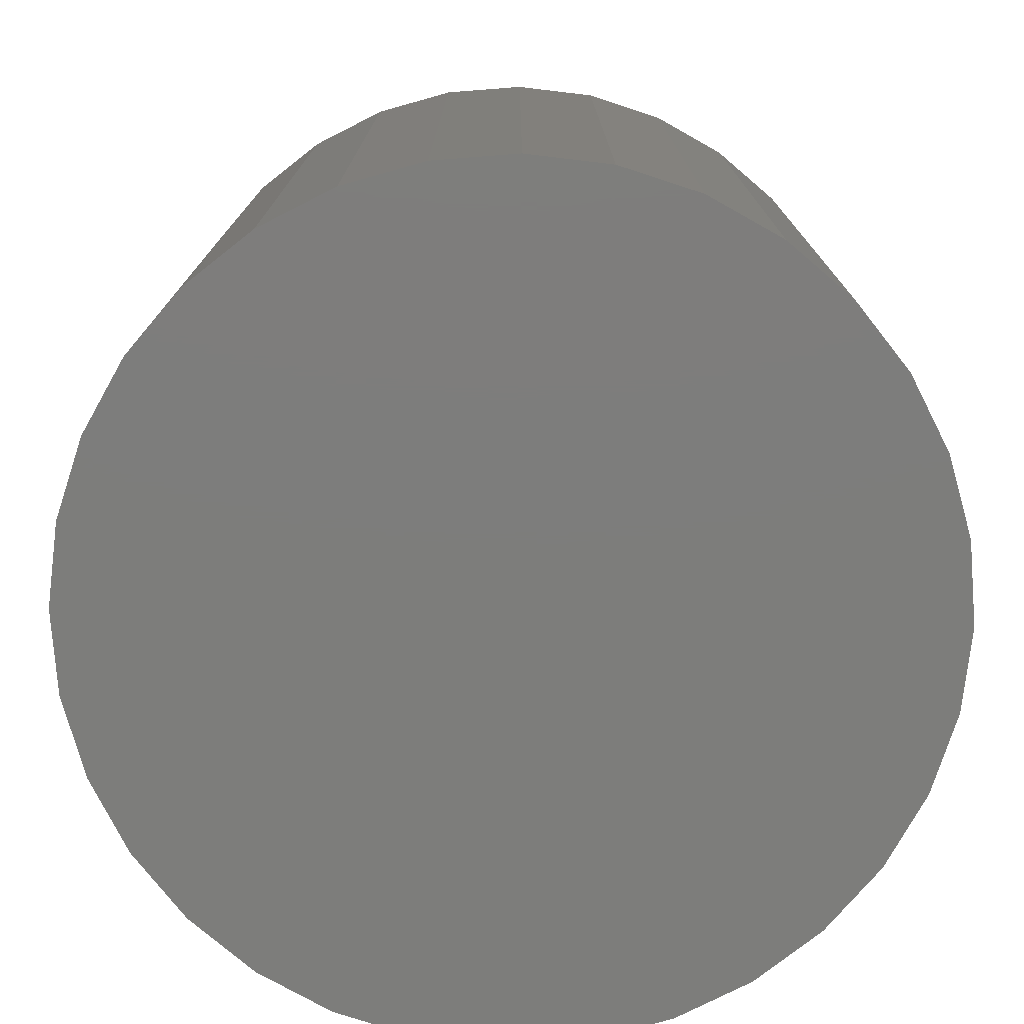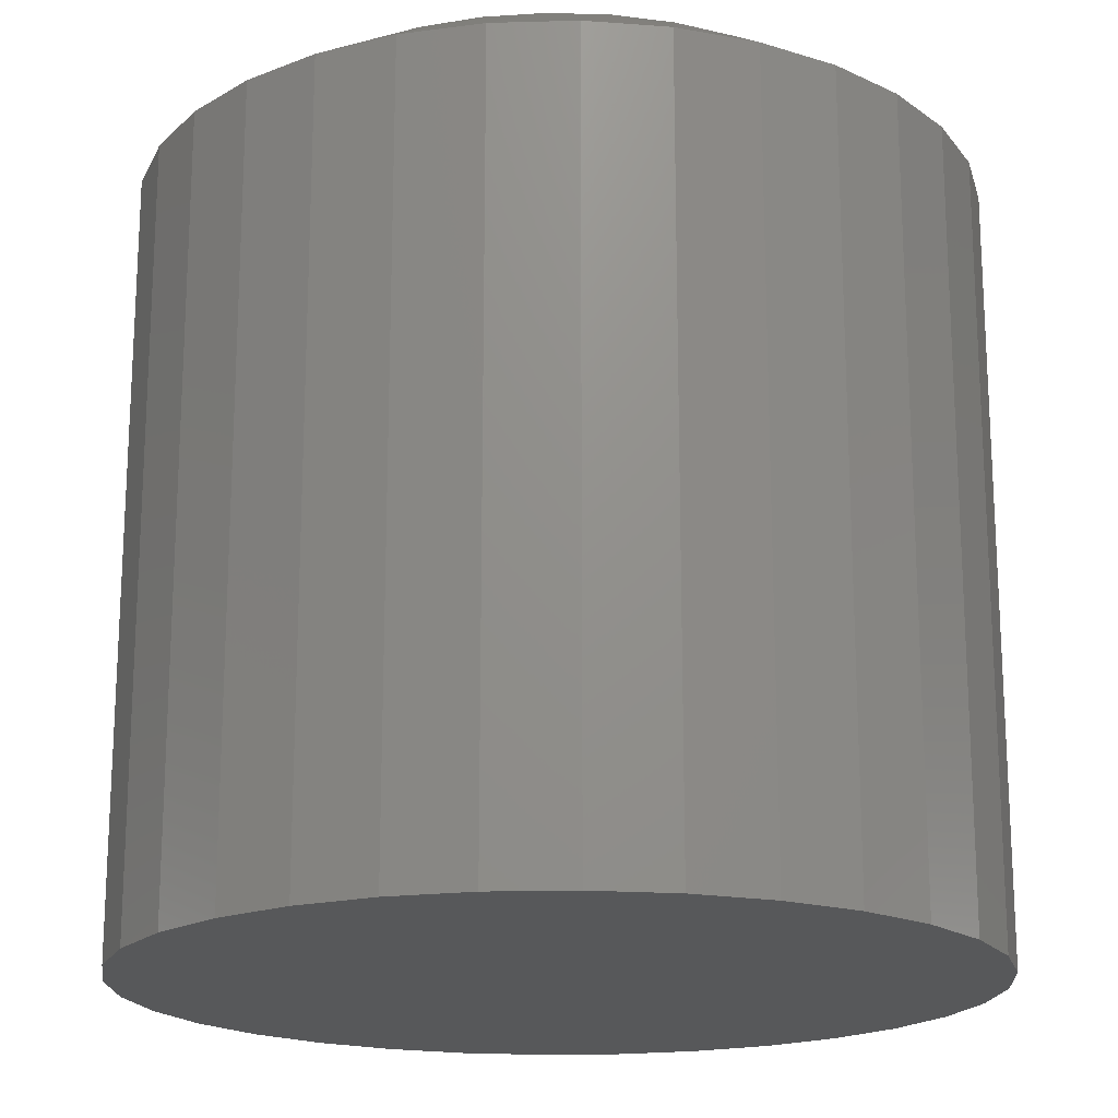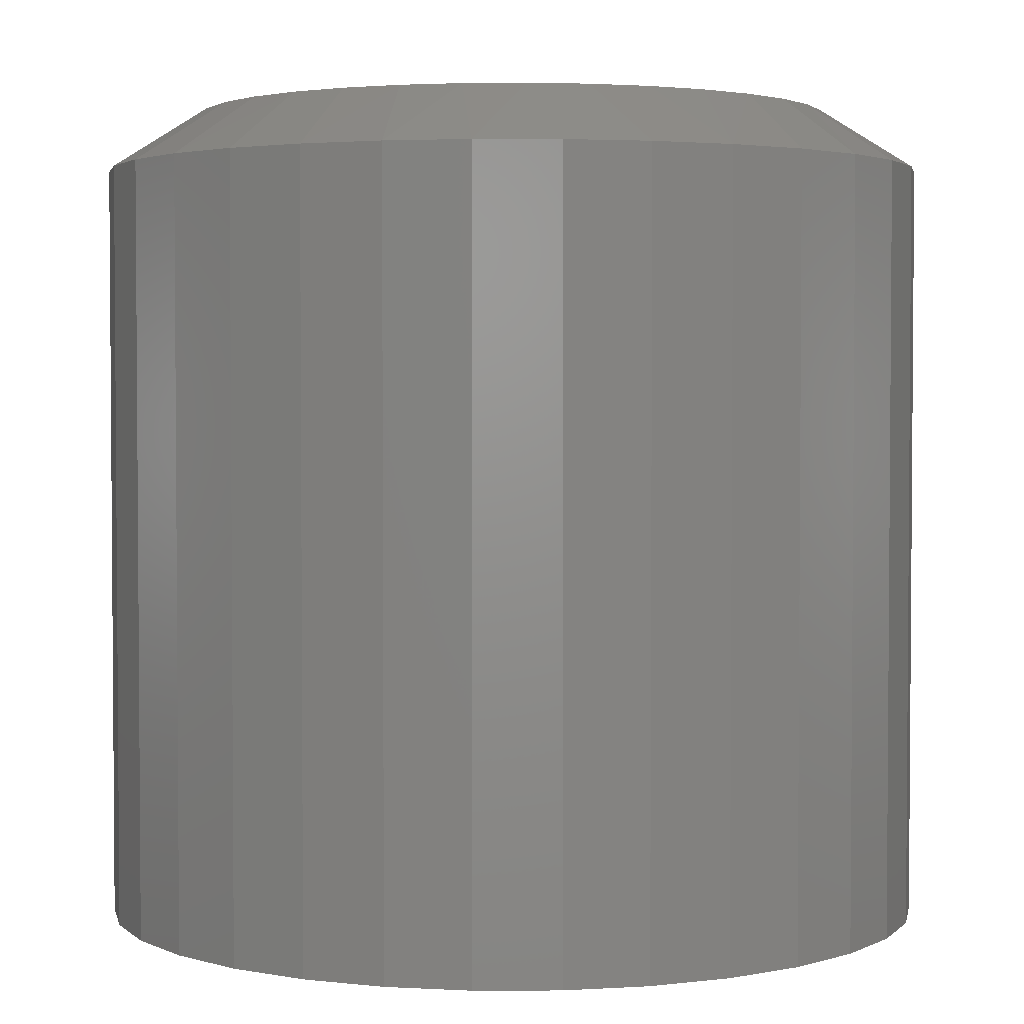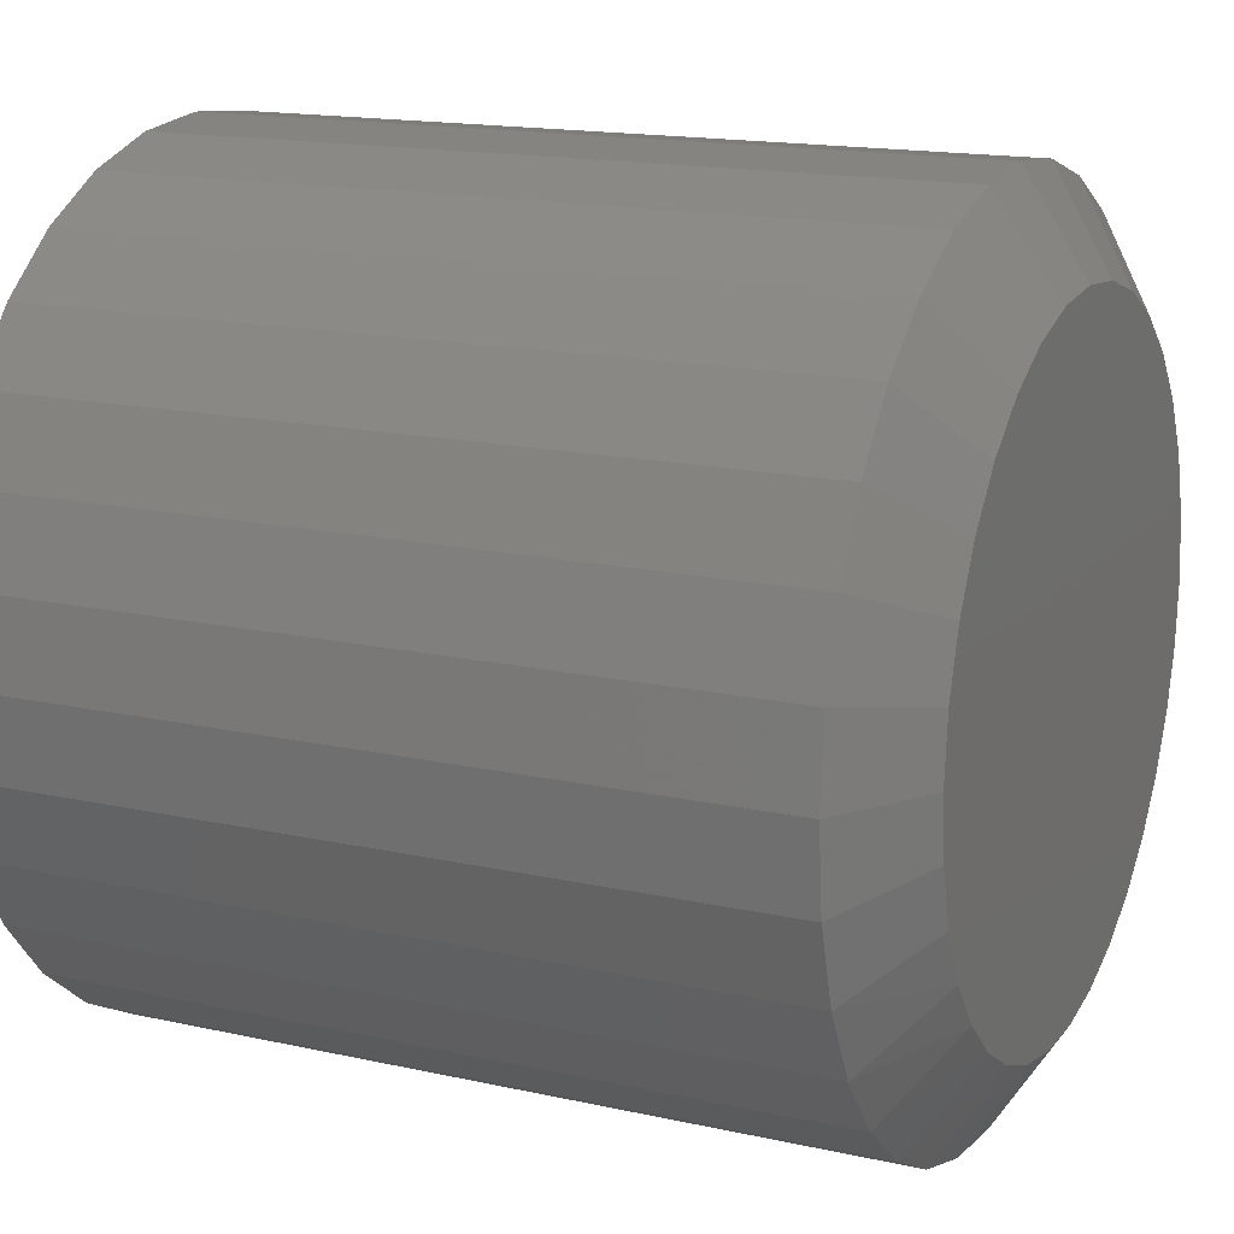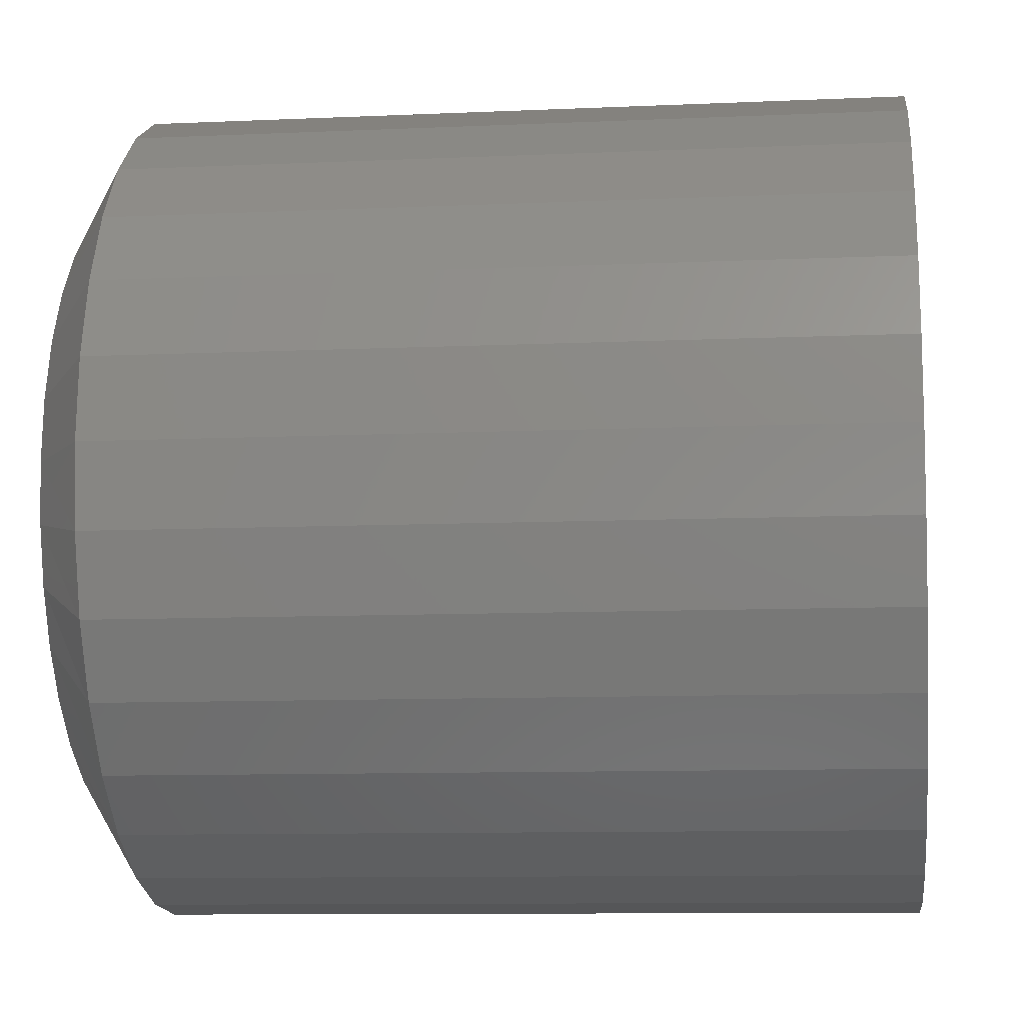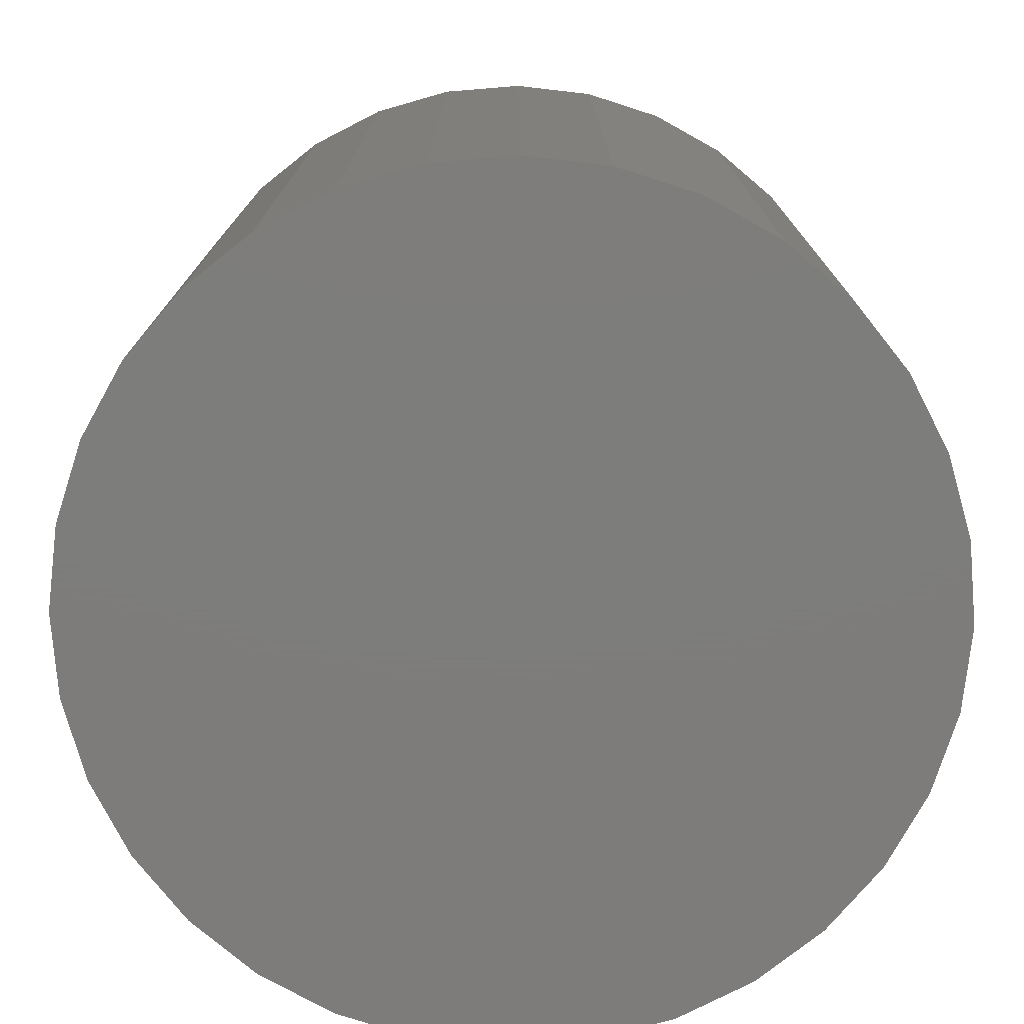
<metadata>
{"format":"stl","ext":"stl","renderer":"f3d","projection":"perspective","resolution":1024,"background":"white","views":[{"elev":-76.6,"azim":88.8,"up":"+Y"},{"elev":-18.5,"azim":166.2,"up":"+Y"},{"elev":2.8,"azim":151.2,"up":"+Y"},{"elev":15.9,"azim":114.9,"up":"+Z"},{"elev":-9.9,"azim":-83.4,"up":"+Z"},{"elev":-76.4,"azim":145.3,"up":"+Y"}]}
</metadata>
<code>
# stl→obj: 97 verts, 190 faces
v 0.003947 2.104e-17 0.293
v 0.06111 2.421e-17 0.2874
v -0.05322 1.786e-17 0.2874
v 0.03098 2.254e-17 -0.2918
v -0.02309 1.954e-17 -0.2918
v 0.08413 2.549e-17 -0.2818
v -0.07624 1.658e-17 -0.2818
v -0.1267 1.379e-17 -0.2623
v 0.1346 2.829e-17 -0.2623
v -0.1726 1.123e-17 -0.2338
v 0.1805 3.084e-17 -0.2338
v -0.2126 9.016e-18 -0.1974
v 0.2205 3.306e-17 -0.1974
v -0.2452 7.207e-18 -0.1542
v 0.2531 3.486e-17 -0.1542
v -0.2693 5.869e-18 -0.1058
v 0.2772 3.62e-17 -0.1058
v -0.2841 5.047e-18 -0.05384
v 0.292 3.702e-17 -0.05384
v -0.2891 4.77e-18 1.139e-07
v 0.297 3.73e-17 -3.521e-17
v -0.2834 5.083e-18 0.05716
v 0.2913 3.699e-17 0.05716
v -0.2668 6.009e-18 0.1121
v 0.2747 3.606e-17 0.1121
v -0.2397 7.512e-18 0.1628
v 0.2476 3.456e-17 0.1628
v -0.2032 9.534e-18 0.2072
v 0.2111 3.254e-17 0.2072
v -0.1588 1.2e-17 0.2436
v 0.1667 3.007e-17 0.2436
v -0.1082 1.481e-17 0.2707
v 0.1161 2.726e-17 0.2707
v 0.3829 -0.05469 -1.392e-16
v 0.3829 -0.75 -4.641e-17
v 0.3756 -0.05469 -0.07393
v 0.3756 -0.75 -0.07393
v 0.354 -0.05469 -0.145
v 0.354 -0.75 -0.145
v 0.319 -0.05469 -0.2105
v 0.319 -0.75 -0.2105
v 0.2719 -0.05469 -0.268
v 0.2719 -0.75 -0.268
v 0.2145 -0.05469 -0.3151
v 0.2145 -0.75 -0.3151
v 0.149 -0.05469 -0.3501
v 0.149 -0.75 -0.3501
v 0.07788 -0.05469 -0.3717
v 0.07788 -0.75 -0.3717
v 0.003947 -0.05469 -0.3789
v 0.003947 -0.75 -0.3789
v -0.06998 -0.05469 -0.3717
v -0.06998 -0.75 -0.3717
v -0.1411 -0.05469 -0.3501
v -0.1411 -0.75 -0.3501
v -0.2066 -0.05469 -0.3151
v -0.2066 -0.75 -0.3151
v -0.264 -0.05469 -0.268
v -0.264 -0.75 -0.268
v -0.3111 -0.05469 -0.2105
v -0.3111 -0.75 -0.2105
v -0.3462 -0.05469 -0.145
v -0.3462 -0.75 -0.145
v -0.3677 -0.05469 -0.07393
v -0.3677 -0.75 -0.07393
v -0.375 -0.05469 4.641e-17
v -0.375 -0.75 4.641e-17
v -0.3677 -0.05469 0.07393
v -0.3677 -0.75 0.07393
v -0.3462 -0.05469 0.145
v -0.3462 -0.75 0.145
v -0.3111 -0.05469 0.2105
v -0.3111 -0.75 0.2105
v -0.264 -0.05469 0.268
v -0.264 -0.75 0.268
v -0.2066 -0.05469 0.3151
v -0.2066 -0.75 0.3151
v -0.1411 -0.05469 0.3501
v -0.1411 -0.75 0.3501
v -0.06998 -0.05469 0.3717
v -0.06998 -0.75 0.3717
v 0.003947 -0.05469 0.3789
v 0.003947 -0.75 0.3789
v 0.07788 -0.05469 0.3717
v 0.07788 -0.75 0.3717
v 0.149 -0.05469 0.3501
v 0.149 -0.75 0.3501
v 0.2145 -0.05469 0.3151
v 0.2145 -0.75 0.3151
v 0.2719 -0.05469 0.268
v 0.2719 -0.75 0.268
v 0.319 -0.05469 0.2105
v 0.319 -0.75 0.2105
v 0.354 -0.05469 0.145
v 0.354 -0.75 0.145
v 0.3756 -0.05469 0.07393
v 0.3756 -0.75 0.07393
f 1 2 3
f 4 5 6
f 5 7 6
f 6 7 8
f 6 8 9
f 9 8 10
f 9 10 11
f 11 10 12
f 11 12 13
f 13 12 14
f 13 14 15
f 15 14 16
f 15 16 17
f 17 16 18
f 17 18 19
f 19 18 20
f 19 20 21
f 21 20 22
f 21 22 23
f 23 22 24
f 23 24 25
f 25 24 26
f 25 26 27
f 27 26 28
f 27 28 29
f 29 28 30
f 29 30 31
f 31 30 32
f 31 32 33
f 33 32 3
f 33 3 2
f 34 35 36
f 36 35 37
f 36 37 38
f 38 37 39
f 38 39 40
f 40 39 41
f 40 41 42
f 42 41 43
f 42 43 44
f 44 43 45
f 44 45 46
f 46 45 47
f 46 47 48
f 48 47 49
f 48 49 50
f 50 49 51
f 50 51 52
f 52 51 53
f 52 53 54
f 54 53 55
f 54 55 56
f 56 55 57
f 56 57 58
f 58 57 59
f 58 59 60
f 60 59 61
f 60 61 62
f 62 61 63
f 62 63 64
f 64 63 65
f 64 65 66
f 66 65 67
f 66 67 68
f 68 67 69
f 68 69 70
f 70 69 71
f 70 71 72
f 72 71 73
f 72 73 74
f 74 73 75
f 74 75 76
f 76 75 77
f 76 77 78
f 78 77 79
f 78 79 80
f 80 79 81
f 80 81 82
f 82 81 83
f 82 83 84
f 84 83 85
f 84 85 86
f 86 85 87
f 86 87 88
f 88 87 89
f 88 89 90
f 90 89 91
f 90 91 92
f 92 91 93
f 92 93 94
f 94 93 95
f 94 95 96
f 96 95 97
f 96 97 34
f 34 97 35
f 31 88 29
f 3 78 80
f 32 78 3
f 27 92 25
f 25 92 94
f 25 94 23
f 23 94 96
f 23 96 21
f 21 96 34
f 72 26 70
f 70 26 24
f 70 24 68
f 68 24 22
f 68 22 66
f 66 22 20
f 92 27 90
f 90 27 29
f 90 29 88
f 88 31 86
f 86 31 33
f 86 33 84
f 3 80 1
f 1 80 82
f 1 82 2
f 2 82 84
f 2 84 33
f 78 32 76
f 76 32 30
f 76 30 74
f 26 72 28
f 28 72 74
f 28 74 30
f 14 60 16
f 16 60 62
f 16 62 18
f 18 62 64
f 18 64 20
f 20 64 66
f 21 34 19
f 19 34 36
f 19 36 17
f 17 36 38
f 17 38 15
f 15 38 40
f 60 14 58
f 58 14 12
f 58 12 56
f 56 12 10
f 56 10 54
f 54 10 8
f 54 8 52
f 52 8 7
f 52 7 50
f 50 7 5
f 50 5 4
f 50 4 48
f 48 4 6
f 48 6 46
f 46 6 9
f 46 9 44
f 44 9 11
f 44 11 42
f 42 11 13
f 42 13 40
f 40 13 15
f 81 85 83
f 85 81 87
f 87 81 79
f 87 79 89
f 89 79 77
f 89 77 91
f 91 77 75
f 91 75 93
f 93 75 73
f 93 73 95
f 95 73 71
f 95 71 97
f 97 71 69
f 97 69 35
f 35 69 67
f 35 67 37
f 37 67 65
f 37 65 39
f 39 65 63
f 39 63 41
f 41 63 61
f 41 61 43
f 43 61 59
f 43 59 45
f 45 59 57
f 45 57 47
f 47 57 55
f 47 55 49
f 49 55 53
f 49 53 51

</code>
